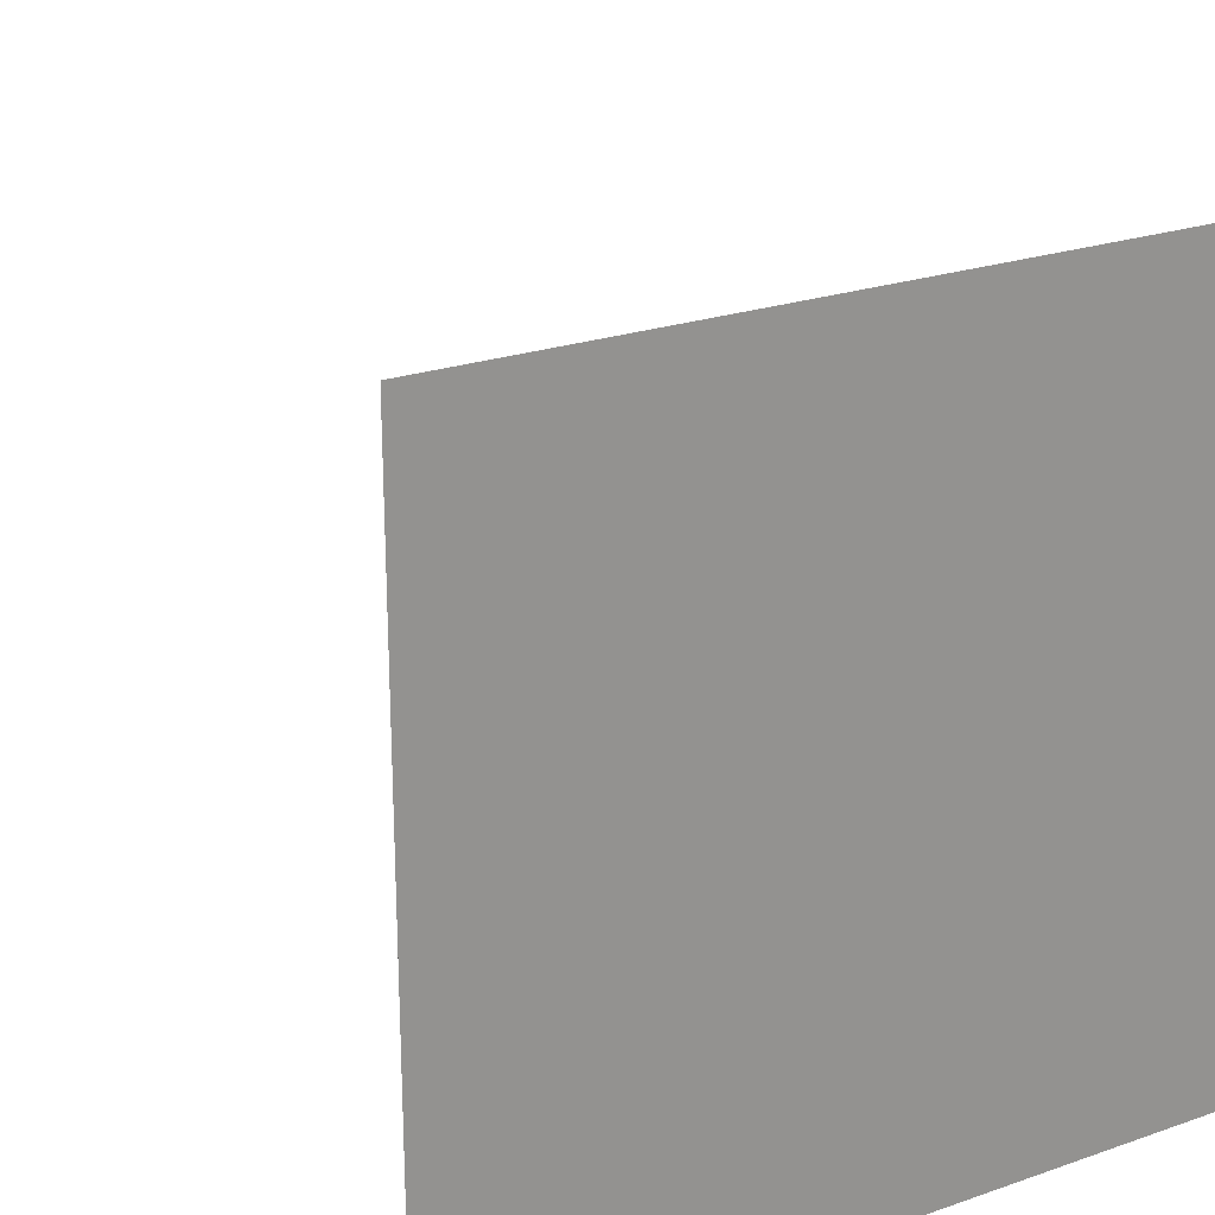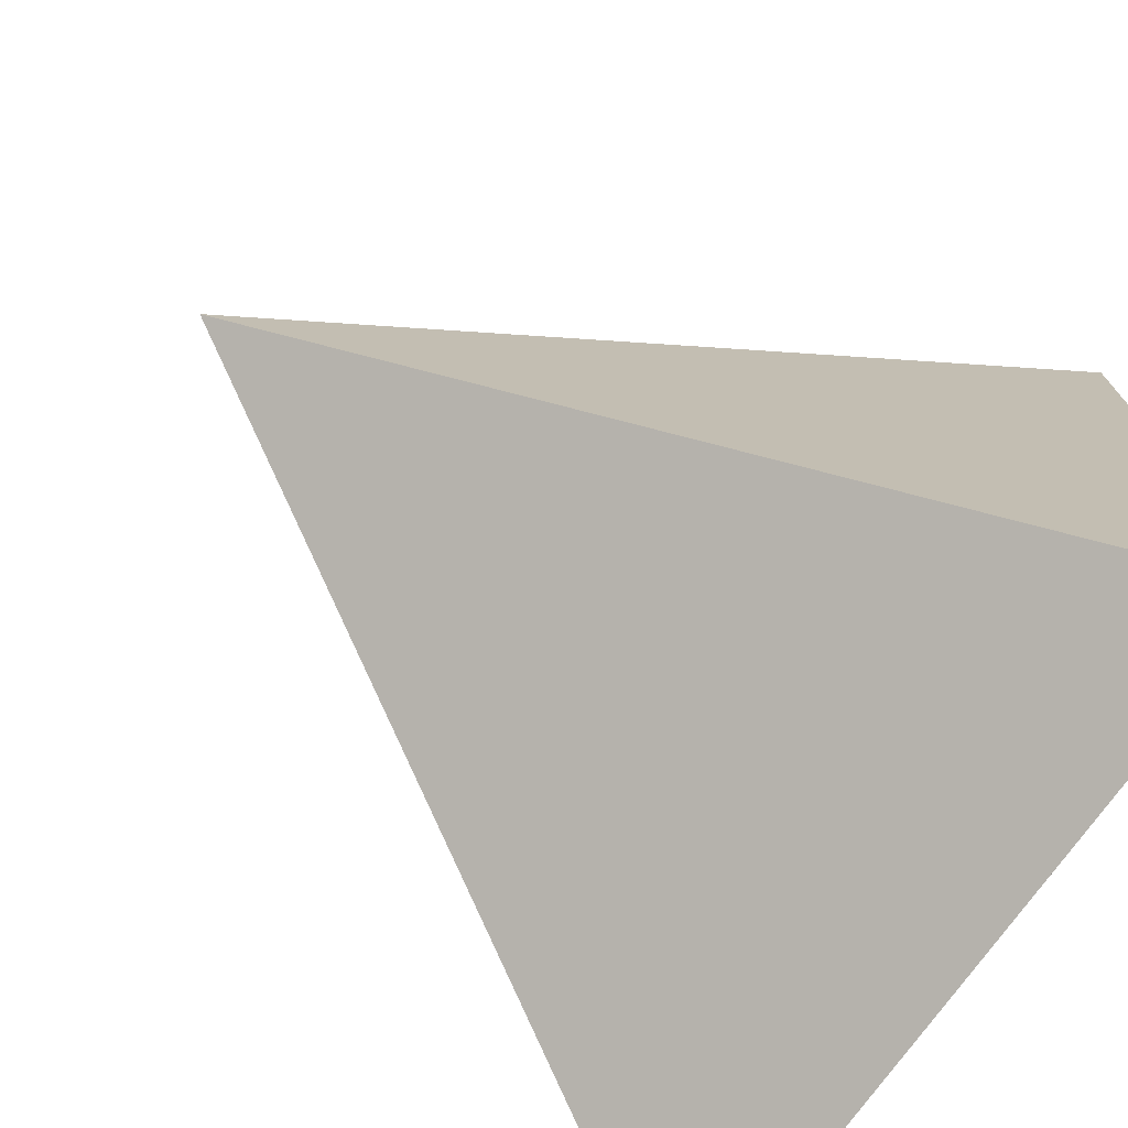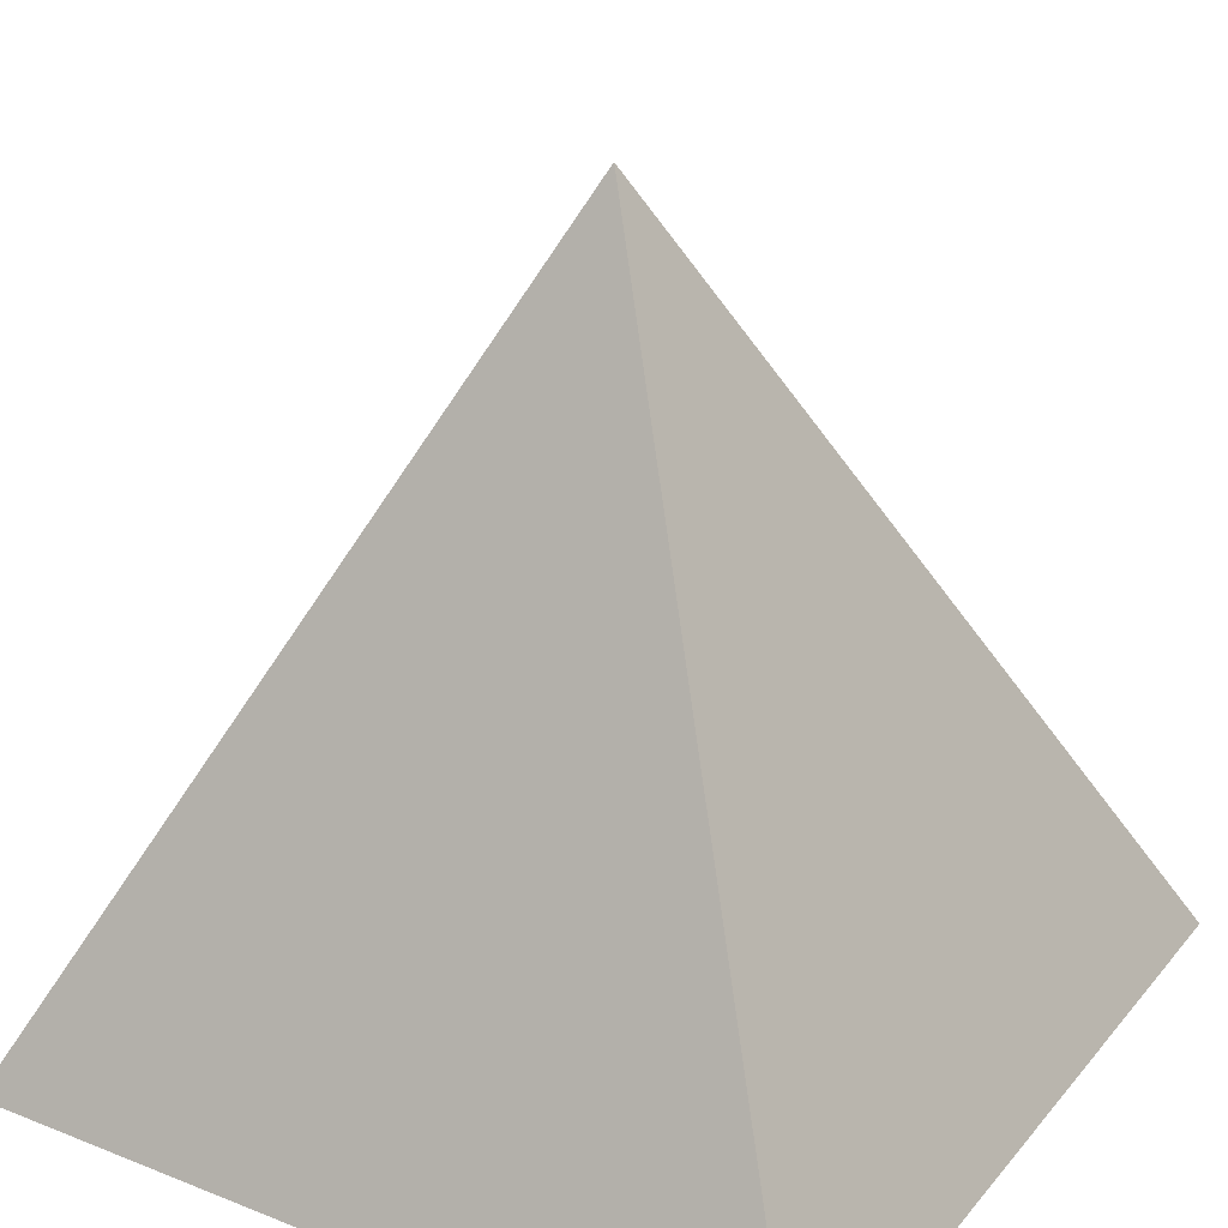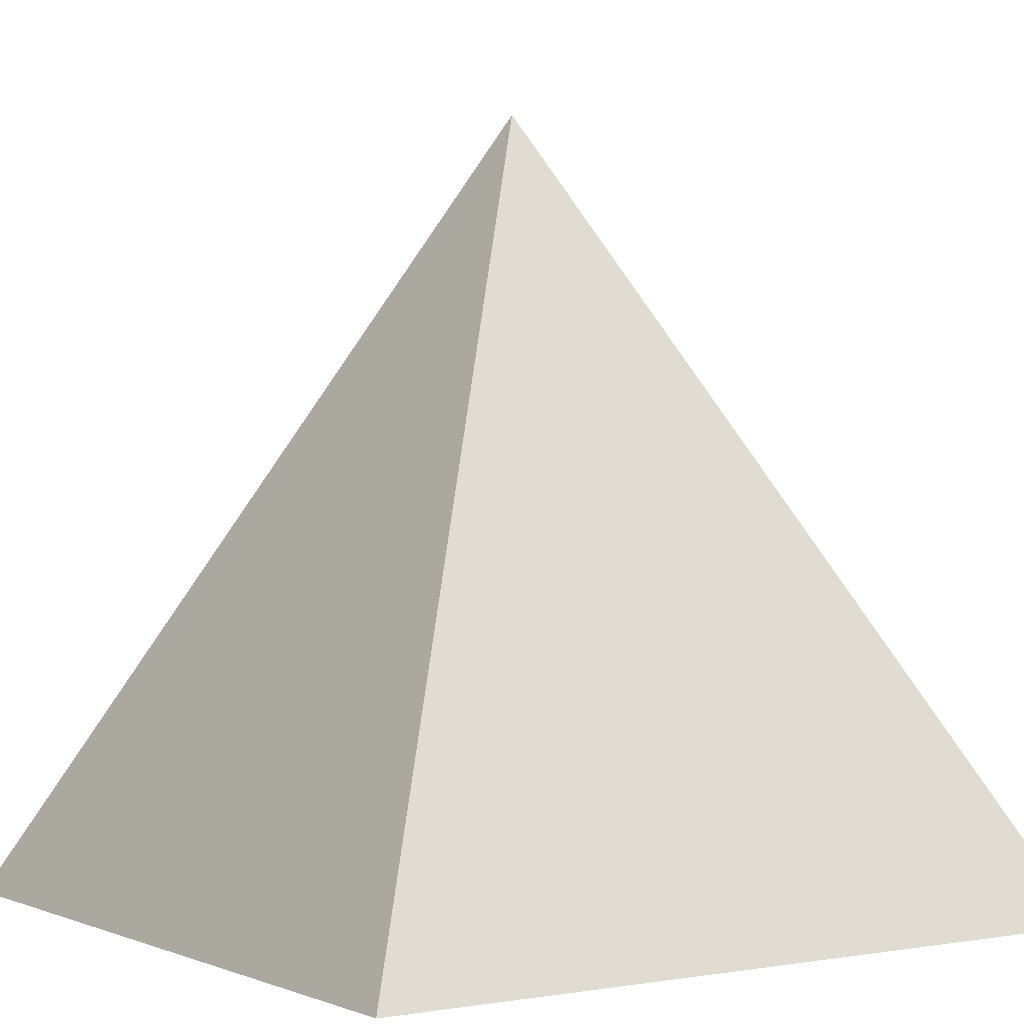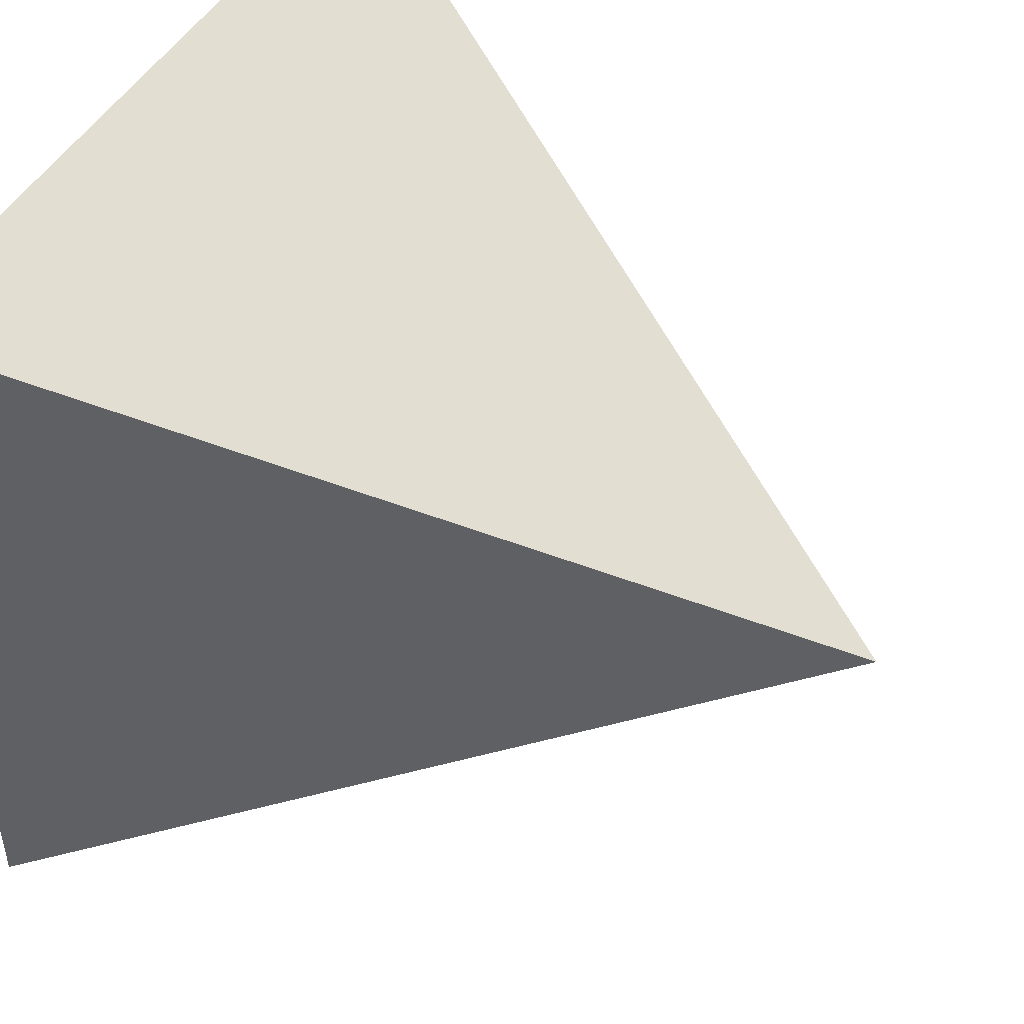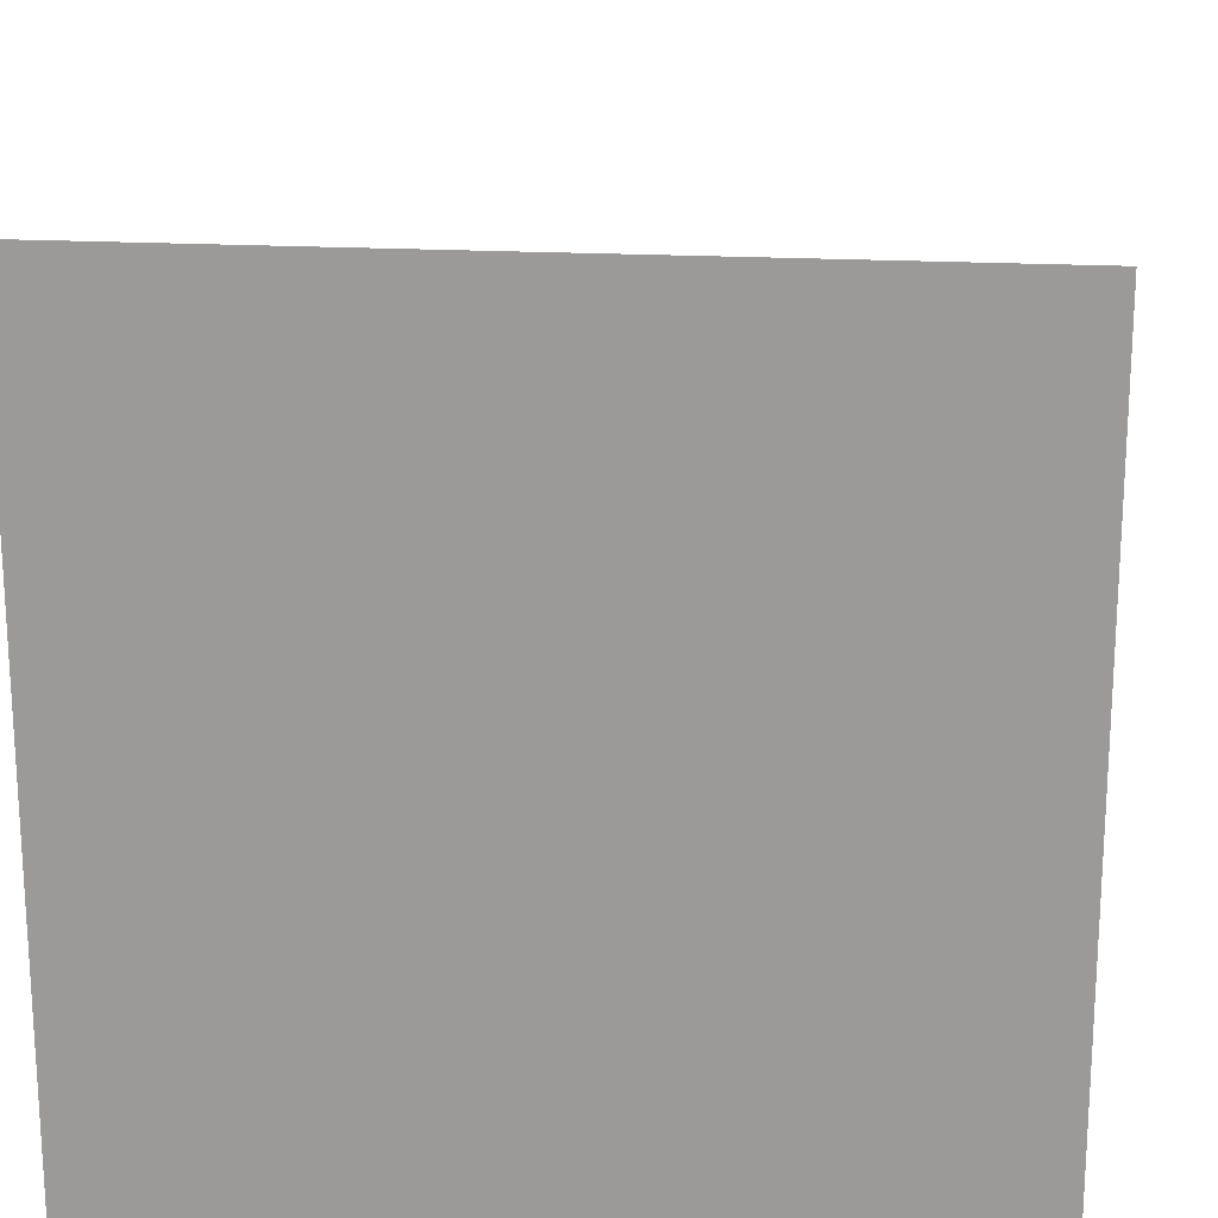
<metadata>
{"format":"obj","ext":"obj","renderer":"f3d","projection":"perspective","resolution":1024,"background":"white","views":[{"elev":23.8,"azim":-30.1,"up":"+Z"},{"elev":-74.2,"azim":-125.5,"up":"+Z"},{"elev":27.8,"azim":31.1,"up":"+Y"},{"elev":0.6,"azim":-33.9,"up":"+Y"},{"elev":47.9,"azim":119.0,"up":"+Z"},{"elev":19.4,"azim":6.0,"up":"+Z"}]}
</metadata>
<code>
o Cube_Cube.002
v 0.5 1 0.5
v 1 0 0
v 0.5 1 0.5
v 1 0 1
v 0.5 1 0.5
v 0 0 0
v 0.5 1 0.5
v 0 0 1
f 1 5 7 3
f 6 2 4 8
f 2 1 3 4
f 4 3 7 8
f 6 5 1 2
f 8 7 5 6

</code>
